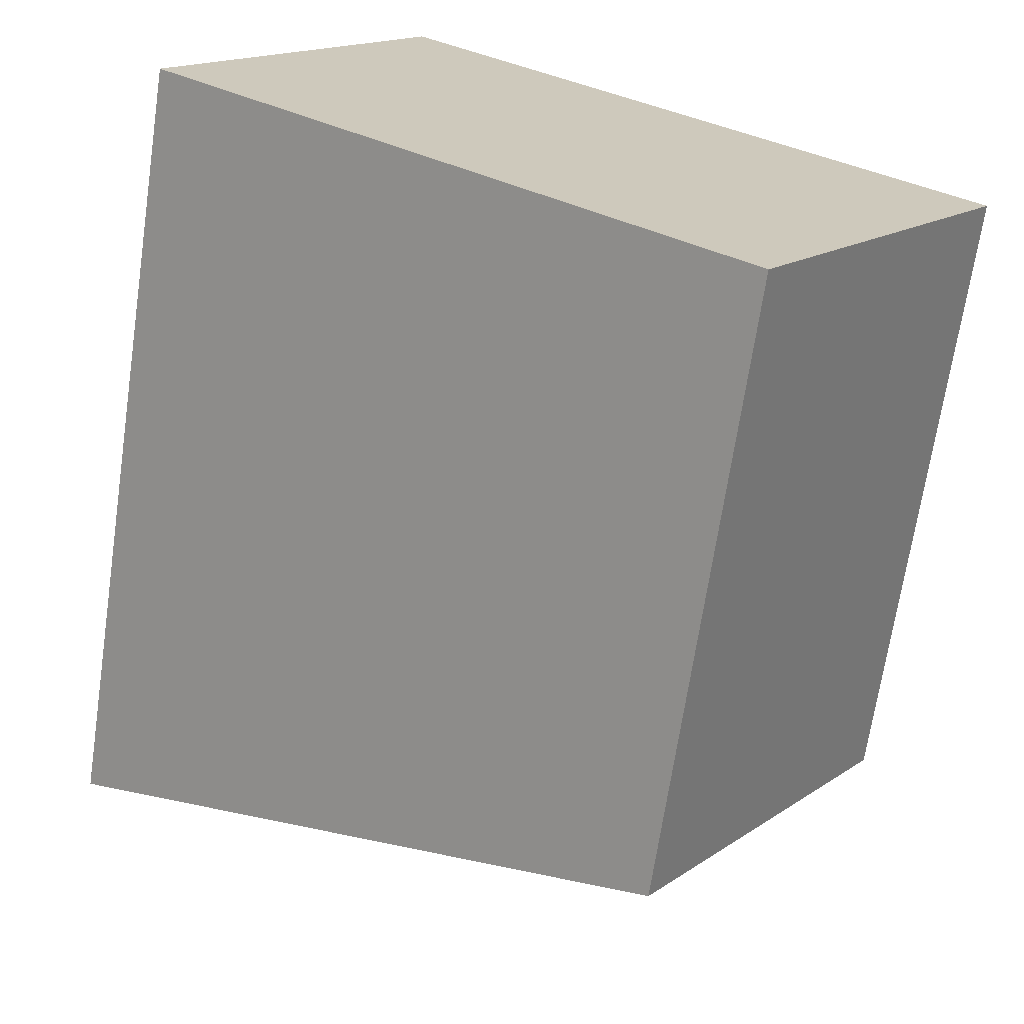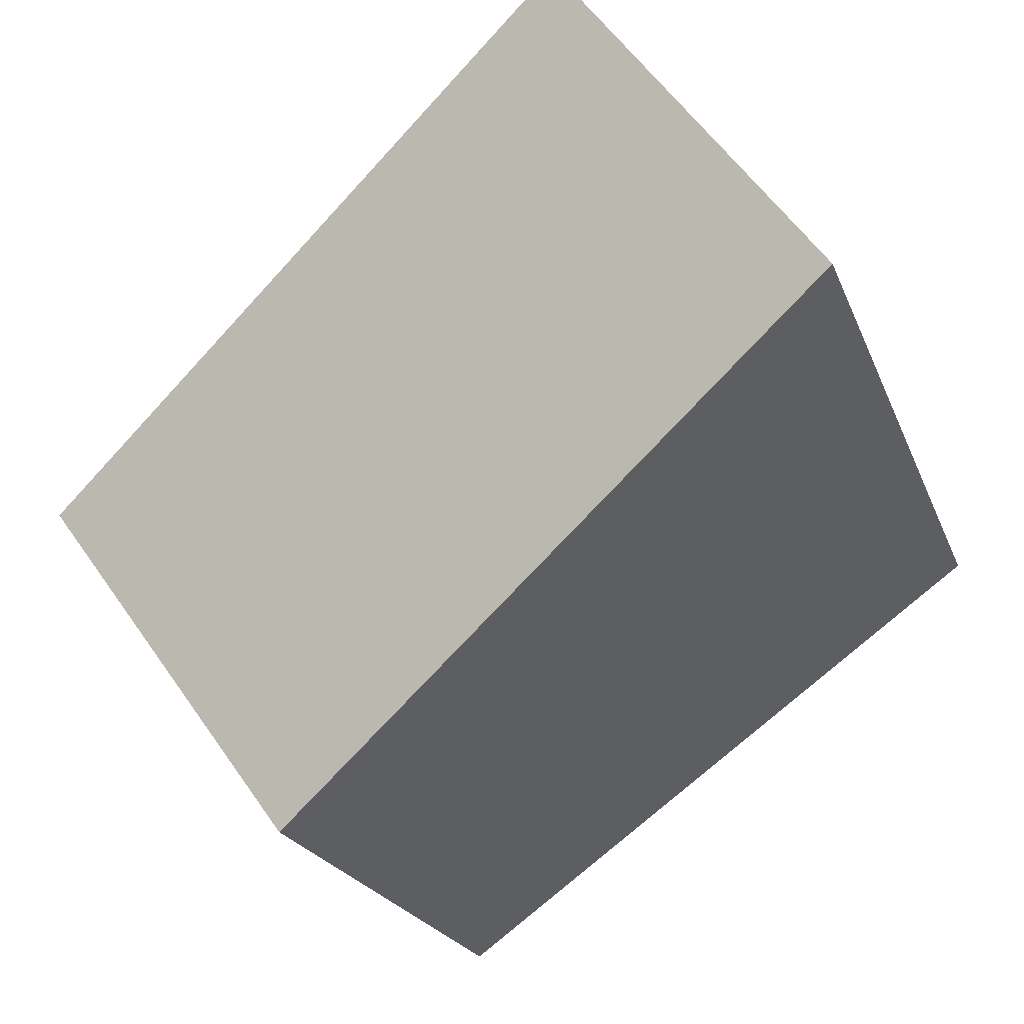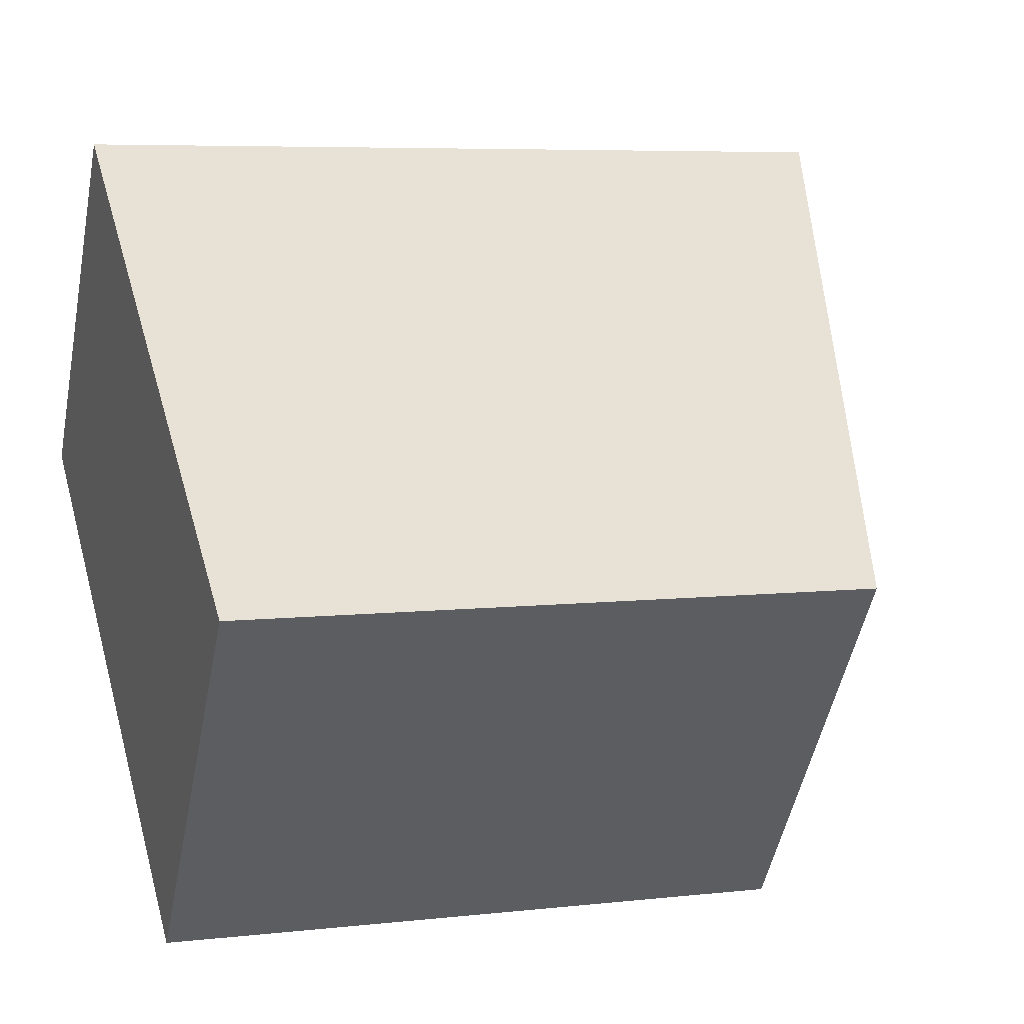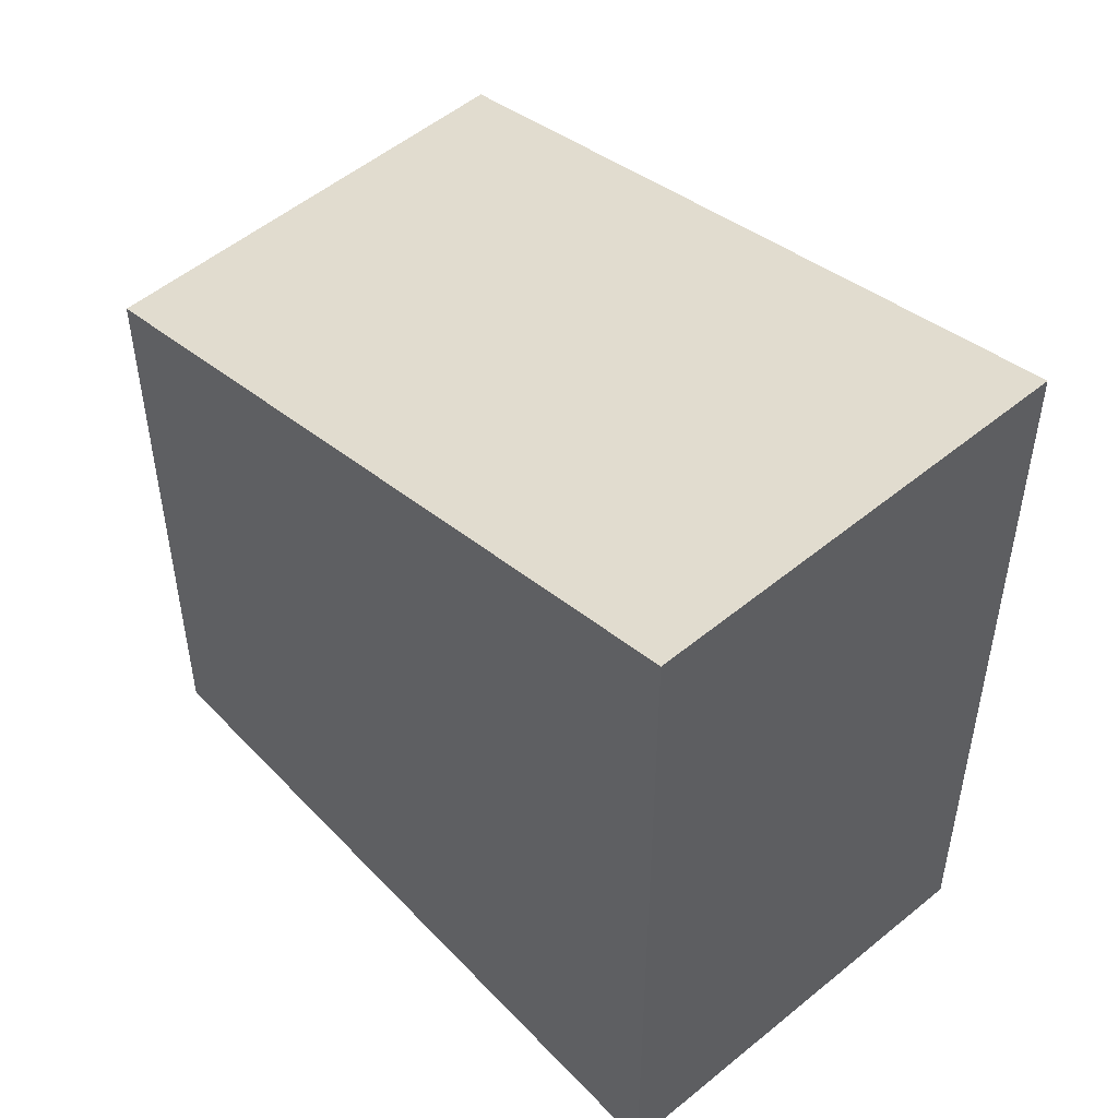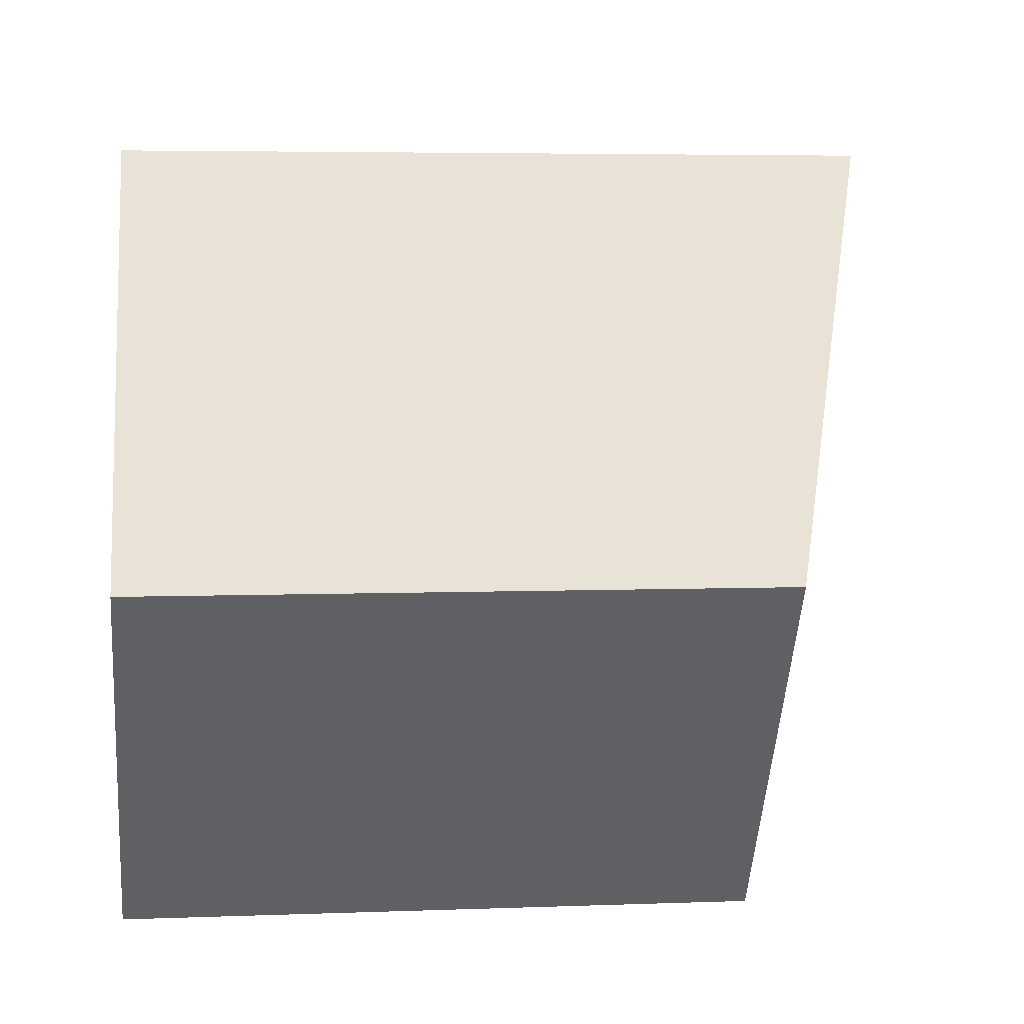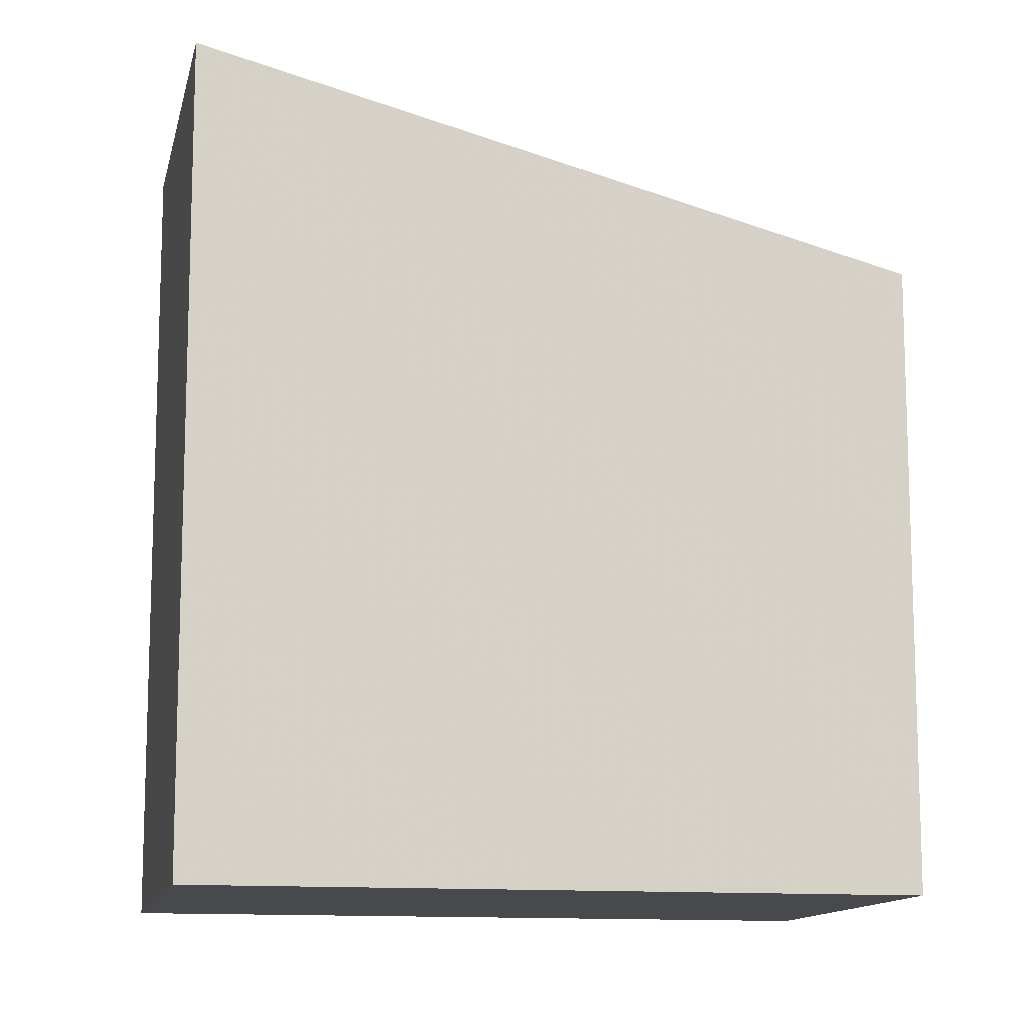
<metadata>
{"format":"obj","ext":"obj","renderer":"f3d","projection":"perspective","resolution":1024,"background":"white","views":[{"elev":-68.2,"azim":171.6,"up":"+Y"},{"elev":-21.0,"azim":16.9,"up":"+Y"},{"elev":6.2,"azim":-109.0,"up":"+Y"},{"elev":52.8,"azim":84.4,"up":"+Z"},{"elev":4.7,"azim":-97.2,"up":"+Y"},{"elev":-12.3,"azim":-155.7,"up":"+Z"}]}
</metadata>
<code>
v -1966 -2272 2.401
v -1964 -2270 3.131
v -1963 -2272 3.138
v -1965 -2273 2.409
v -1964 -2270 3.131
v -1966 -2272 2.401
v -1966 -2272 4.441e-16
v -1964 -2270 -4.441e-16
v -1963 -2272 3.138
v -1964 -2270 3.131
v -1964 -2270 -4.441e-16
v -1963 -2272 0
v -1965 -2273 2.409
v -1963 -2272 3.138
v -1963 -2272 0
v -1965 -2273 0
v -1966 -2272 2.401
v -1965 -2273 2.409
v -1965 -2273 0
v -1966 -2272 4.441e-16
v -1966 -2272 0
v -1964 -2270 0
v -1963 -2272 0
v -1965 -2273 0
f 2 3 4 1
f 6 7 8 5
f 10 11 12 9
f 14 15 16 13
f 18 19 20 17
f 22 23 24 21

</code>
